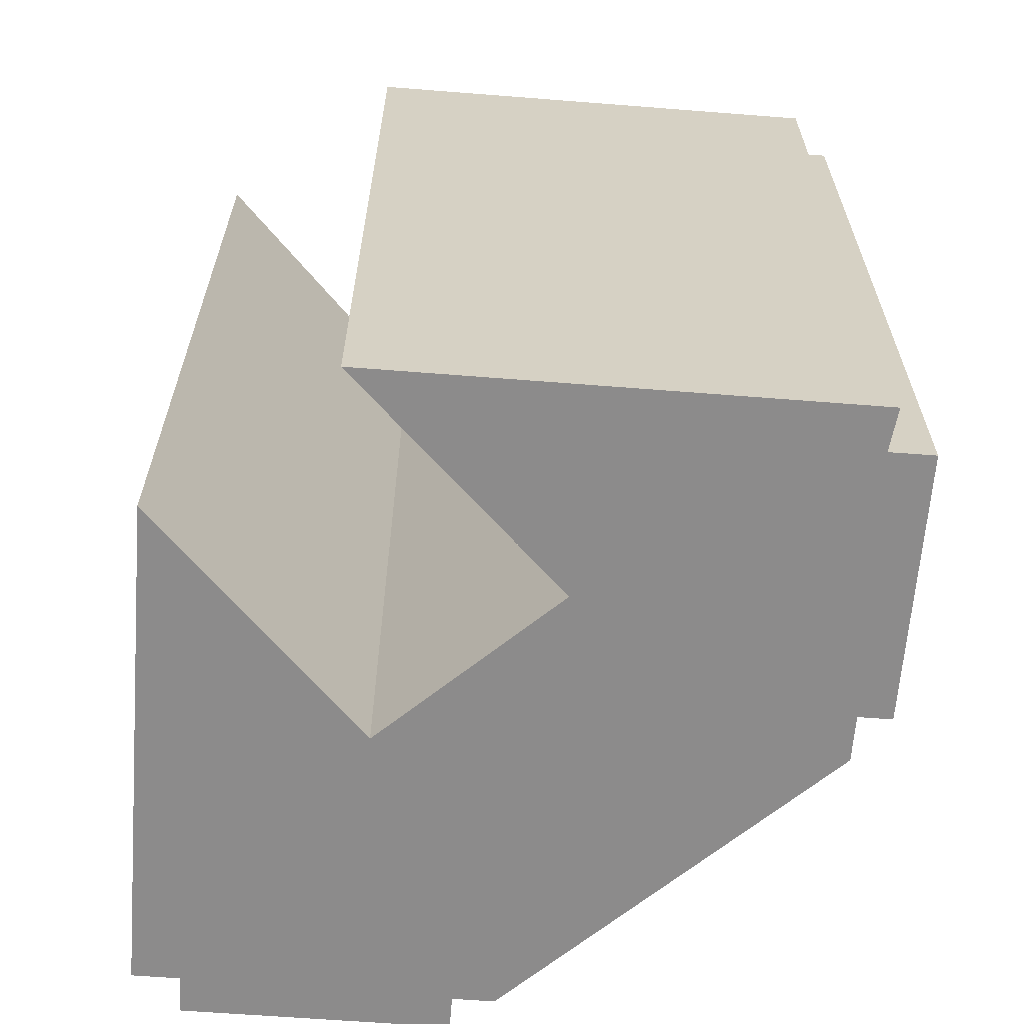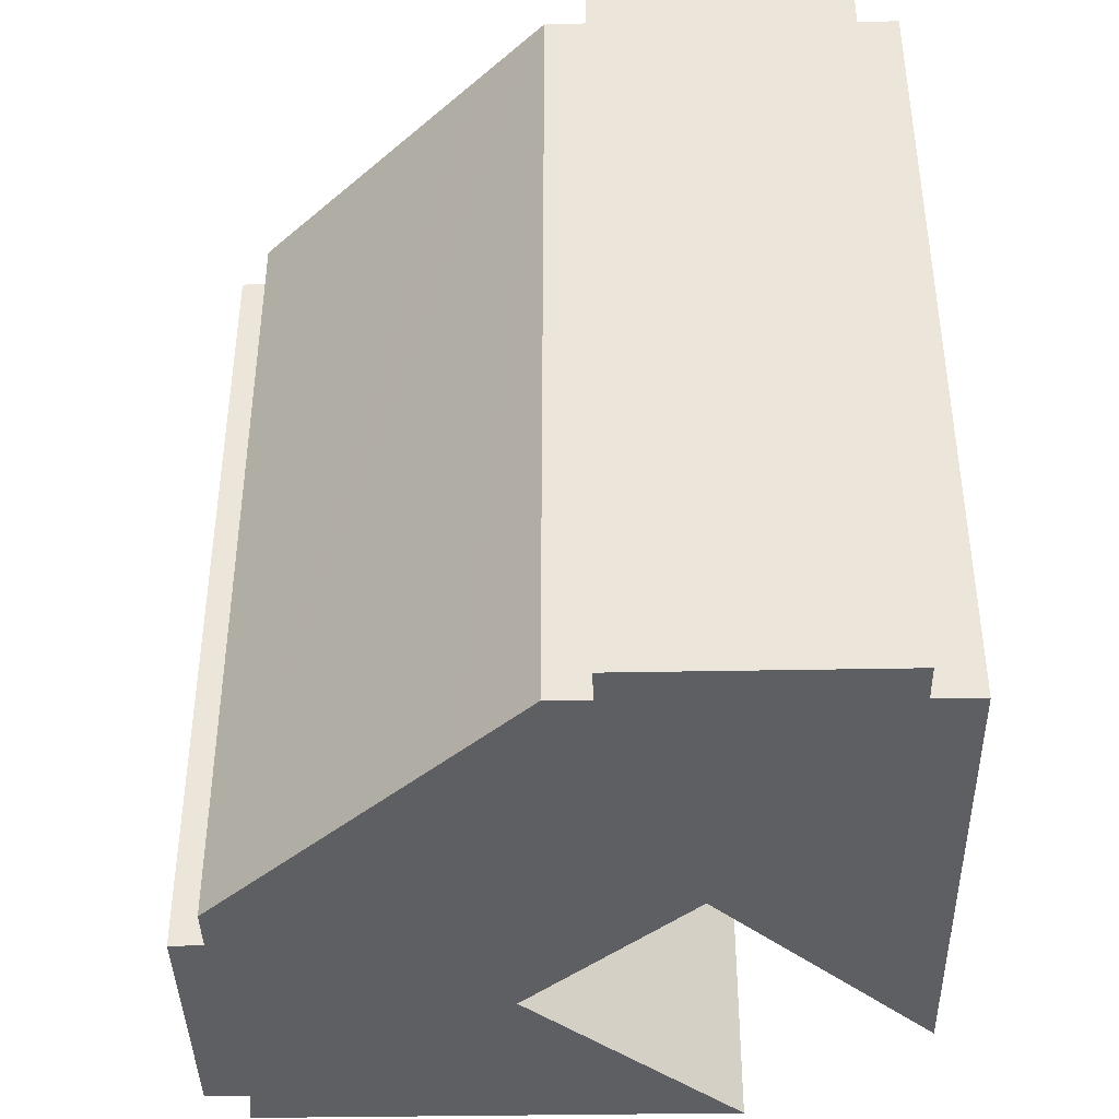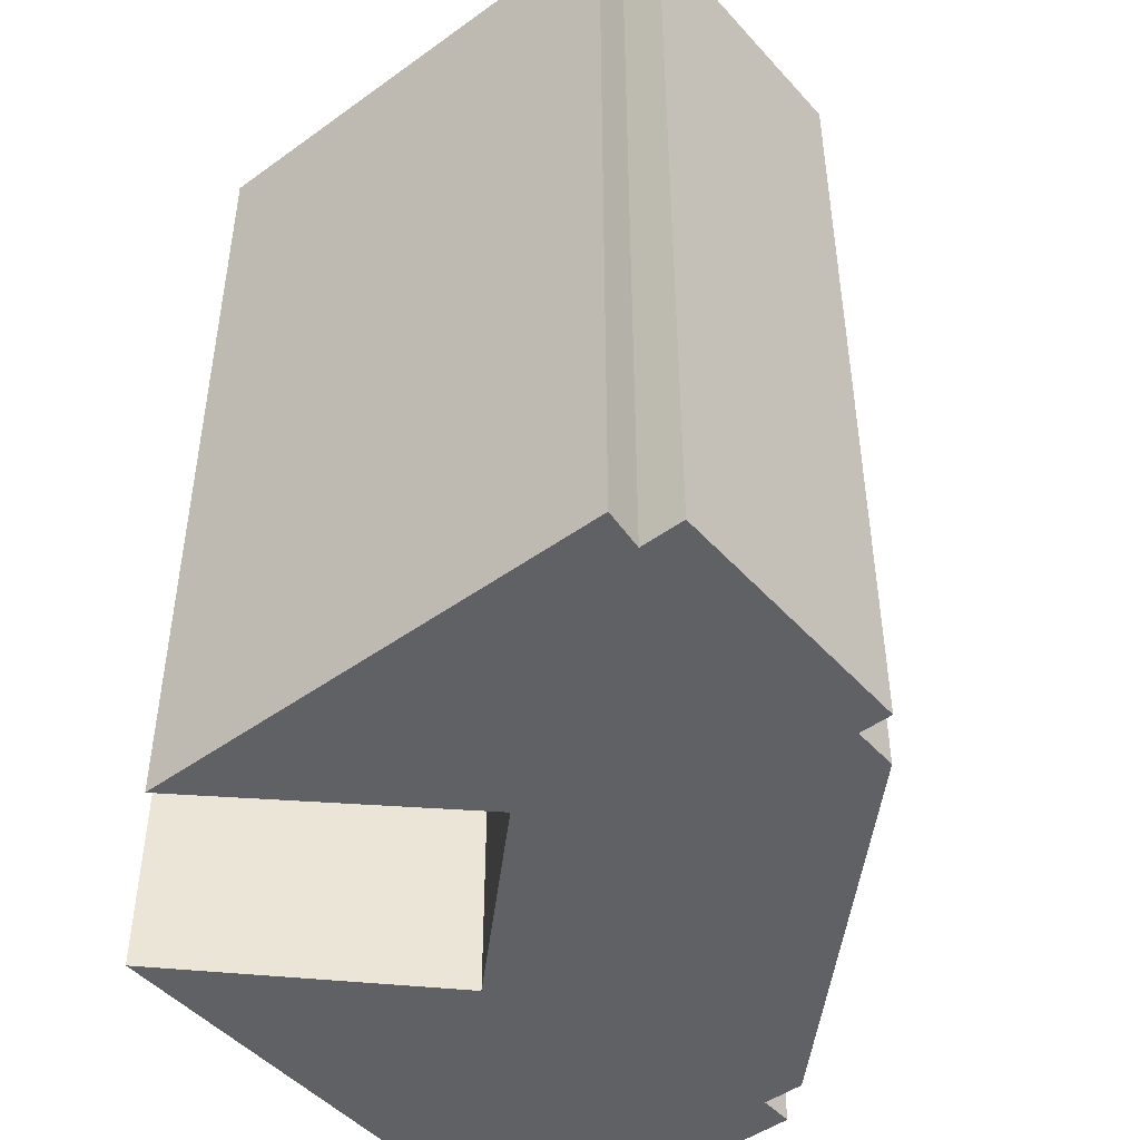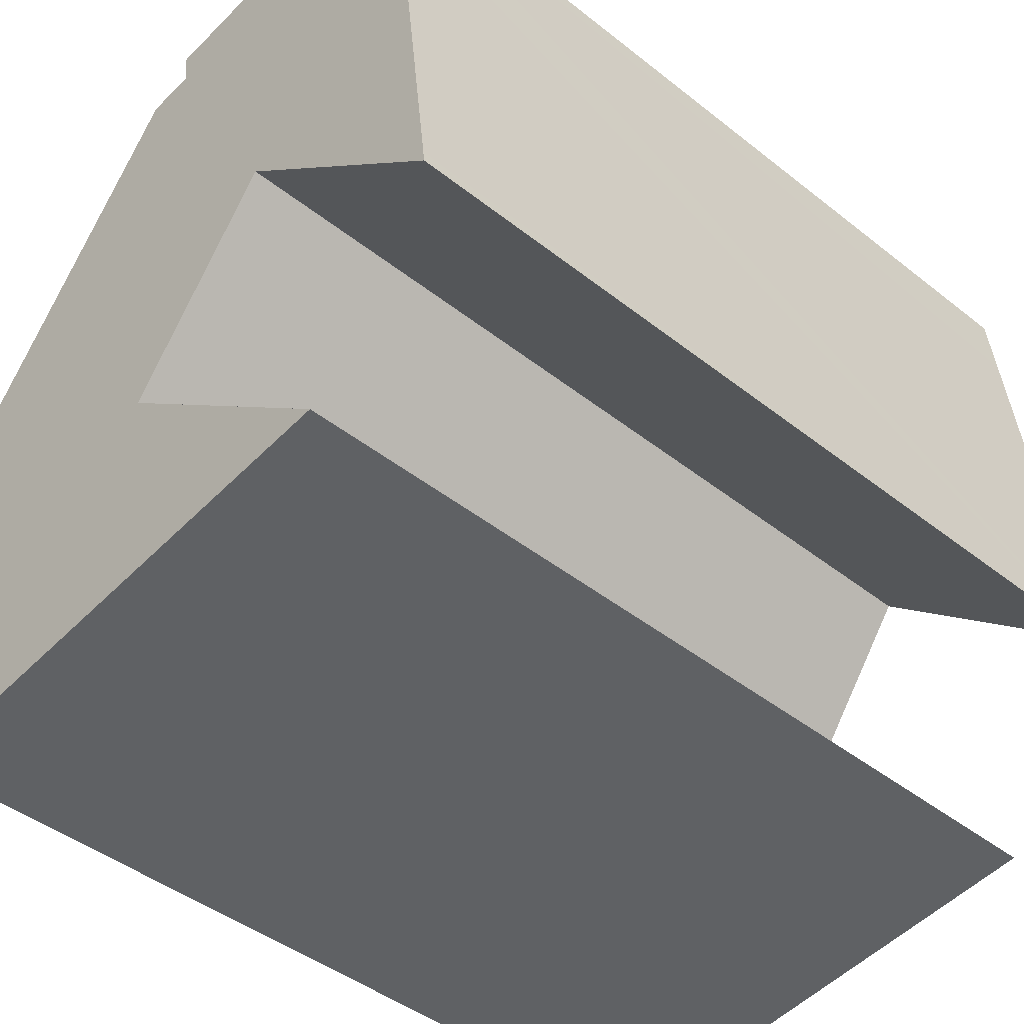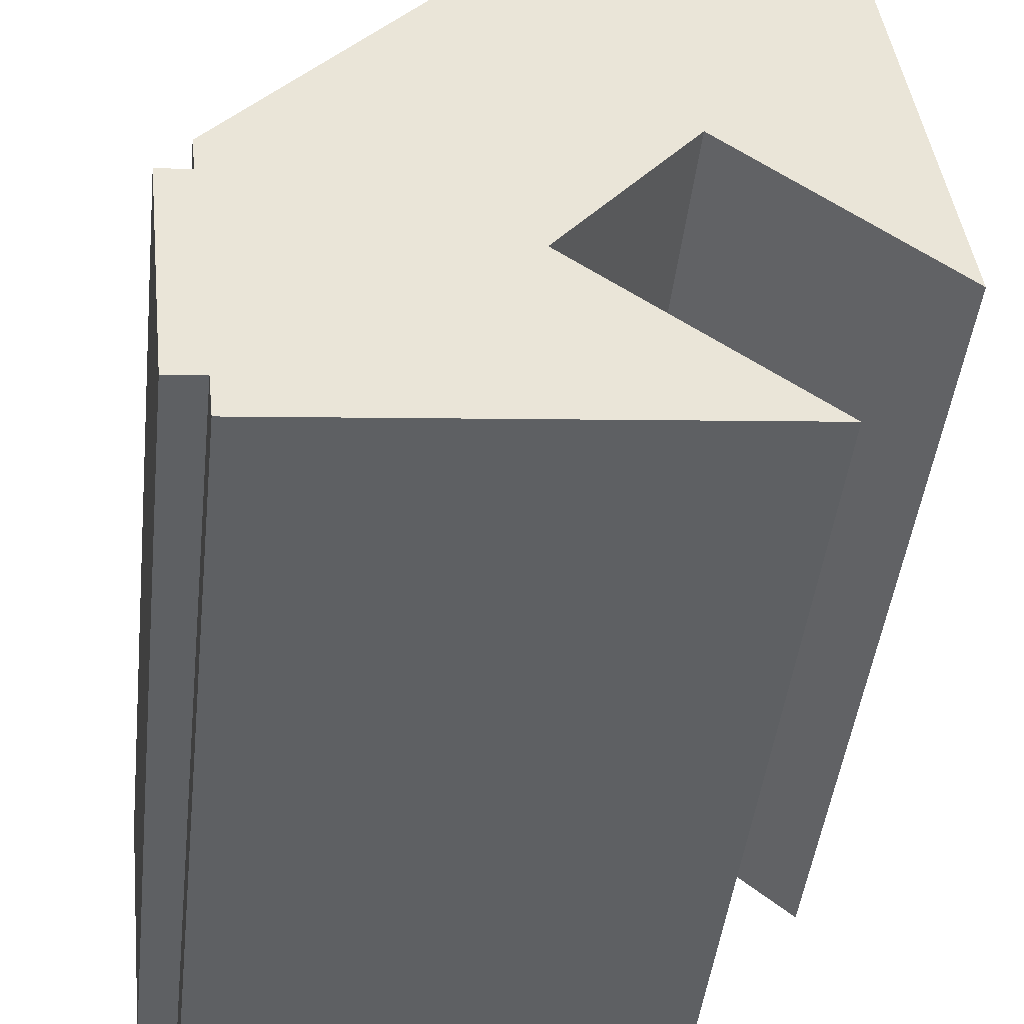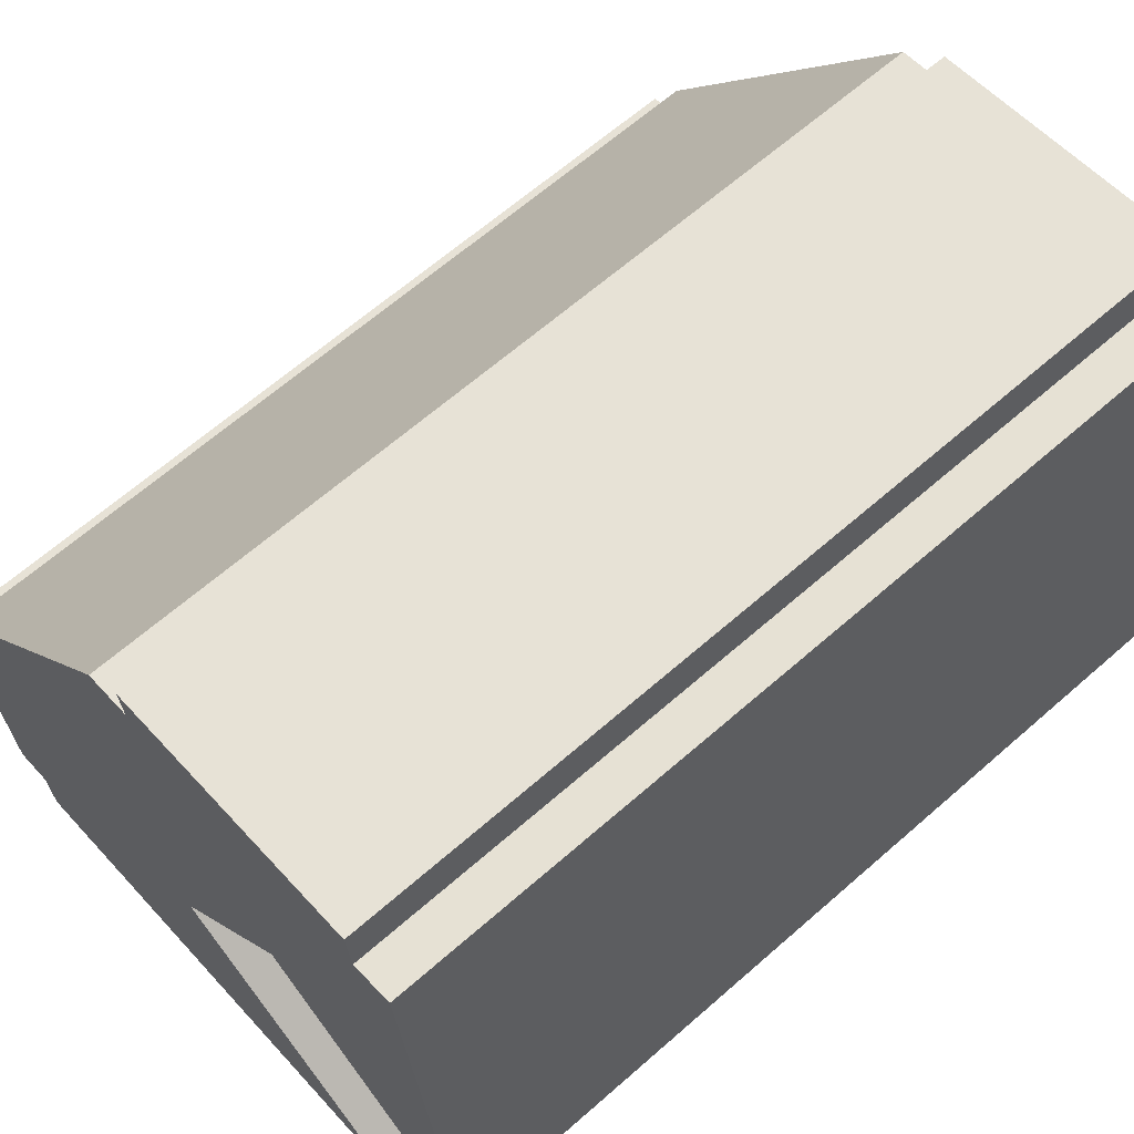
<metadata>
{"format":"obj","ext":"obj","renderer":"f3d","projection":"perspective","resolution":1024,"background":"white","views":[{"elev":-64.0,"azim":-87.8,"up":"+Y"},{"elev":-40.9,"azim":97.9,"up":"+Y"},{"elev":-47.2,"azim":-44.0,"up":"+Y"},{"elev":-43.1,"azim":-133.3,"up":"+Z"},{"elev":-46.8,"azim":173.4,"up":"+Z"},{"elev":64.5,"azim":-131.5,"up":"+Z"}]}
</metadata>
<code>
v  11.32 13.74 0.932
v  10.83 13.74 -3.295
v  10.21 13.74 -3.224
v  8.857 13.74 -3.835
v  10.13 13.74 -3.986
v  10.77 13.74 0.996
v  10.85 13.74 1.659
v  9.769 13.74 3.058
v  5.968 13.74 0.016
v  5.916 13.74 -0.024
v  2.008 13.74 -3.022
v  0.784 13.74 6.627
v  1.582 13.74 7.545
v  0.022 13.74 0.19
v  0.911 13.74 7.703
v  7.535 13.74 5.953
v  5.908 13.74 0.096
v  6.618 13.74 7.141
v  3.711 13.74 3.019
v  5.873 13.74 7.227
v  5.934 13.74 7.76
v  5.628 13.74 7.795
v  1.664 13.74 8.255
v  3.699 13.74 3.035
v  3.611 13.74 2.963
v  3.235 13.74 2.654
v  0 13.74 8.415e-16
v  0 0 0
v  0.784 -4.058e-16 6.627
v  0.911 -4.717e-16 7.703
v  0.022 -1.163e-17 0.19
v  1.582 -4.62e-16 7.545
v  1.664 -5.055e-16 8.255
v  5.934 -4.752e-16 7.76
v  5.628 -4.773e-16 7.795
v  5.873 -4.425e-16 7.227
v  6.618 -4.373e-16 7.141
v  10.77 -6.099e-17 0.996
v  11.32 -5.707e-17 0.932
v  10.85 -1.016e-16 1.659
v  10.83 2.018e-16 -3.295
v  10.21 1.974e-16 -3.224
v  10.13 2.441e-16 -3.986
v  9.769 -1.872e-16 3.058
v  7.535 -3.645e-16 5.953
v  2.008 1.85e-16 -3.022
v  8.857 2.348e-16 -3.835
v  5.968 -9.797e-19 0.016
v  5.916 1.47e-18 -0.024
v  3.699 -1.858e-16 3.035
v  5.908 -5.878e-18 0.096
v  3.711 -1.849e-16 3.019
v  3.611 -1.814e-16 2.963
v  3.235 -1.625e-16 2.654
g defaultobject
f 1 2 3
f 4 3 5
f 3 4 1
f 1 4 6
f 6 4 7
f 7 4 8
f 8 4 9
f 9 4 10
f 10 4 11
f 12 13 14
f 13 12 15
f 9 16 8
f 16 9 17
f 16 17 18
f 18 17 19
f 18 19 20
f 20 19 21
f 21 19 22
f 22 19 23
f 23 19 24
f 23 24 25
f 23 25 26
f 23 26 13
f 13 26 27
f 13 27 14
f 28 14 27
f 14 28 12
f 12 28 15
f 15 28 29
f 15 29 30
f 29 28 31
f 32 23 13
f 23 32 33
f 30 13 15
f 13 30 32
f 33 22 23
f 22 33 21
f 21 33 34
f 34 33 35
f 36 18 20
f 18 36 37
f 38 1 6
f 1 38 39
f 34 20 21
f 20 34 36
f 40 6 7
f 6 40 38
f 39 2 1
f 2 39 41
f 42 5 3
f 5 42 43
f 37 16 18
f 16 37 8
f 8 37 7
f 7 37 44
f 7 44 40
f 44 37 45
f 41 3 2
f 3 41 42
f 43 4 5
f 4 43 11
f 11 43 46
f 46 43 47
f 46 10 11
f 10 46 9
f 9 46 48
f 48 46 49
f 48 17 9
f 17 48 19
f 19 48 24
f 24 48 50
f 50 48 51
f 50 51 52
f 50 25 24
f 25 50 26
f 26 50 27
f 27 50 53
f 27 53 28
f 28 53 54
f 39 42 41
f 42 39 46
f 46 39 49
f 49 39 38
f 49 38 48
f 48 38 51
f 51 38 40
f 51 40 52
f 52 40 44
f 52 44 45
f 52 45 50
f 33 32 35
f 54 31 28
f 31 54 29
f 29 54 53
f 29 53 50
f 29 50 45
f 29 45 37
f 29 37 36
f 29 36 34
f 29 34 32
f 29 32 30
f 32 34 35
f 42 47 43
f 47 42 46

</code>
